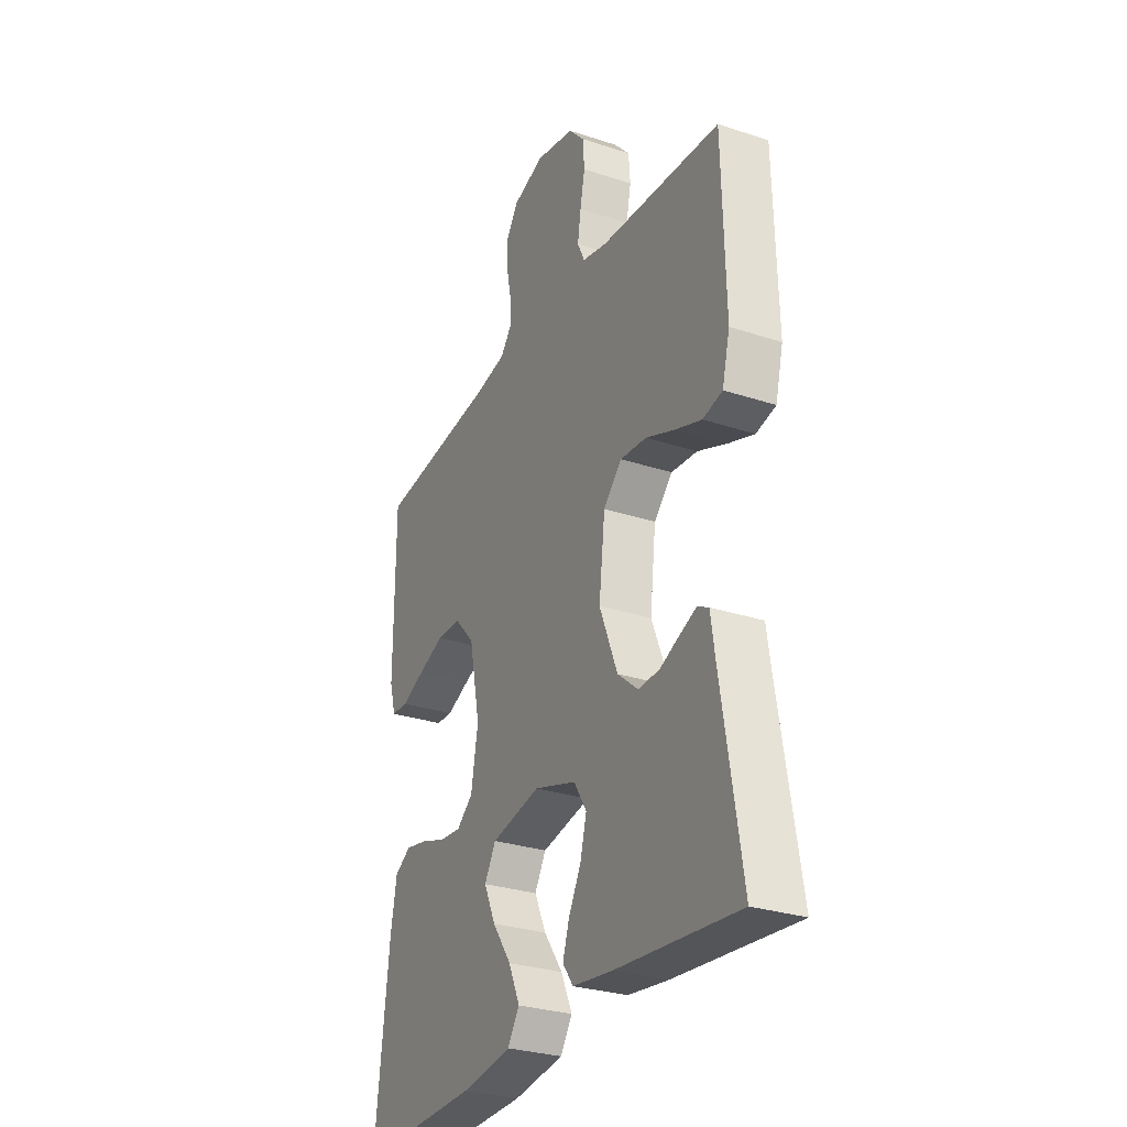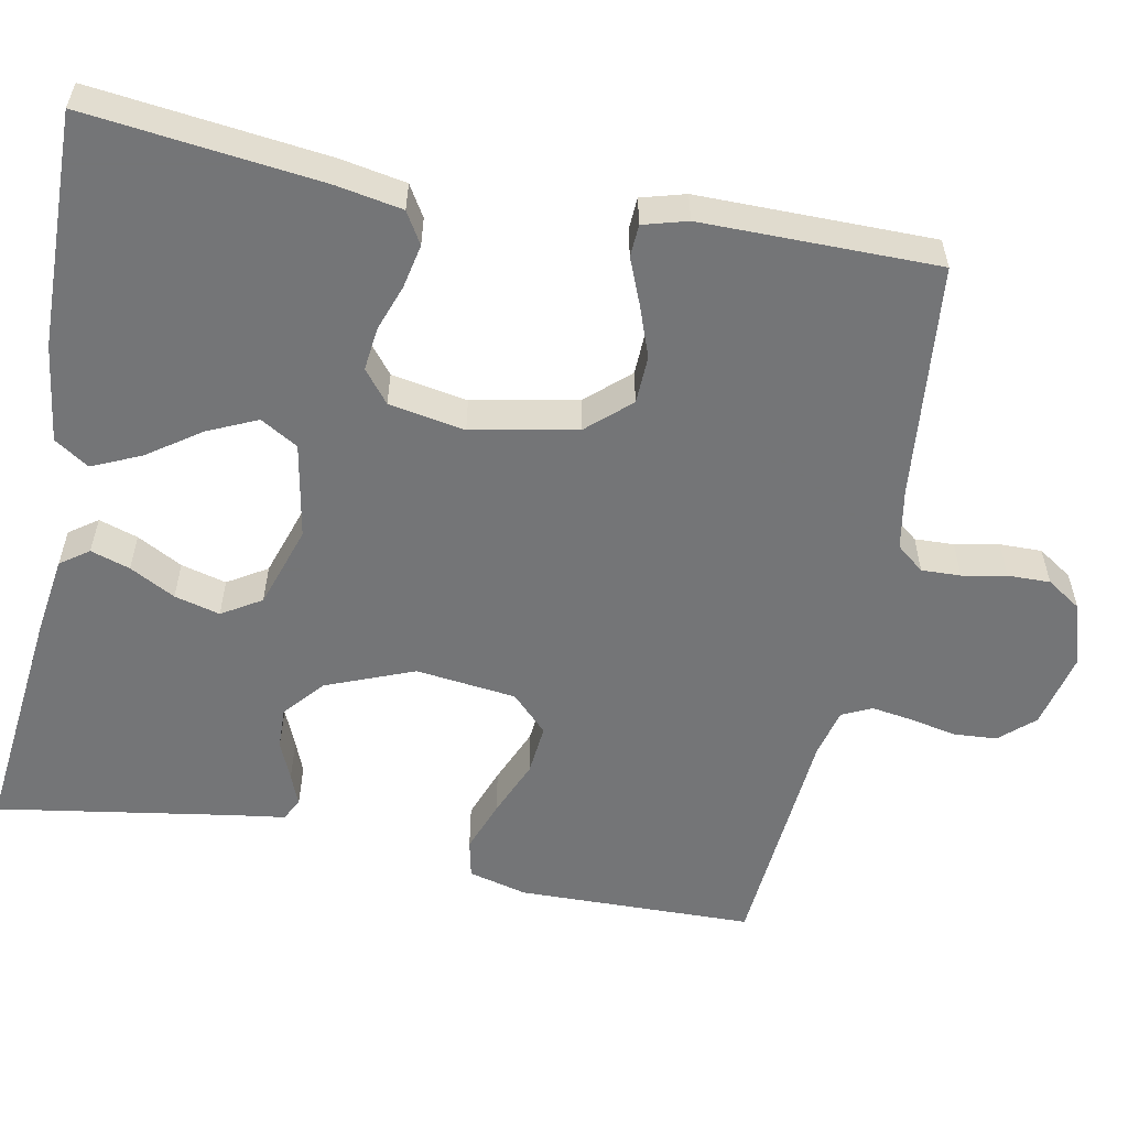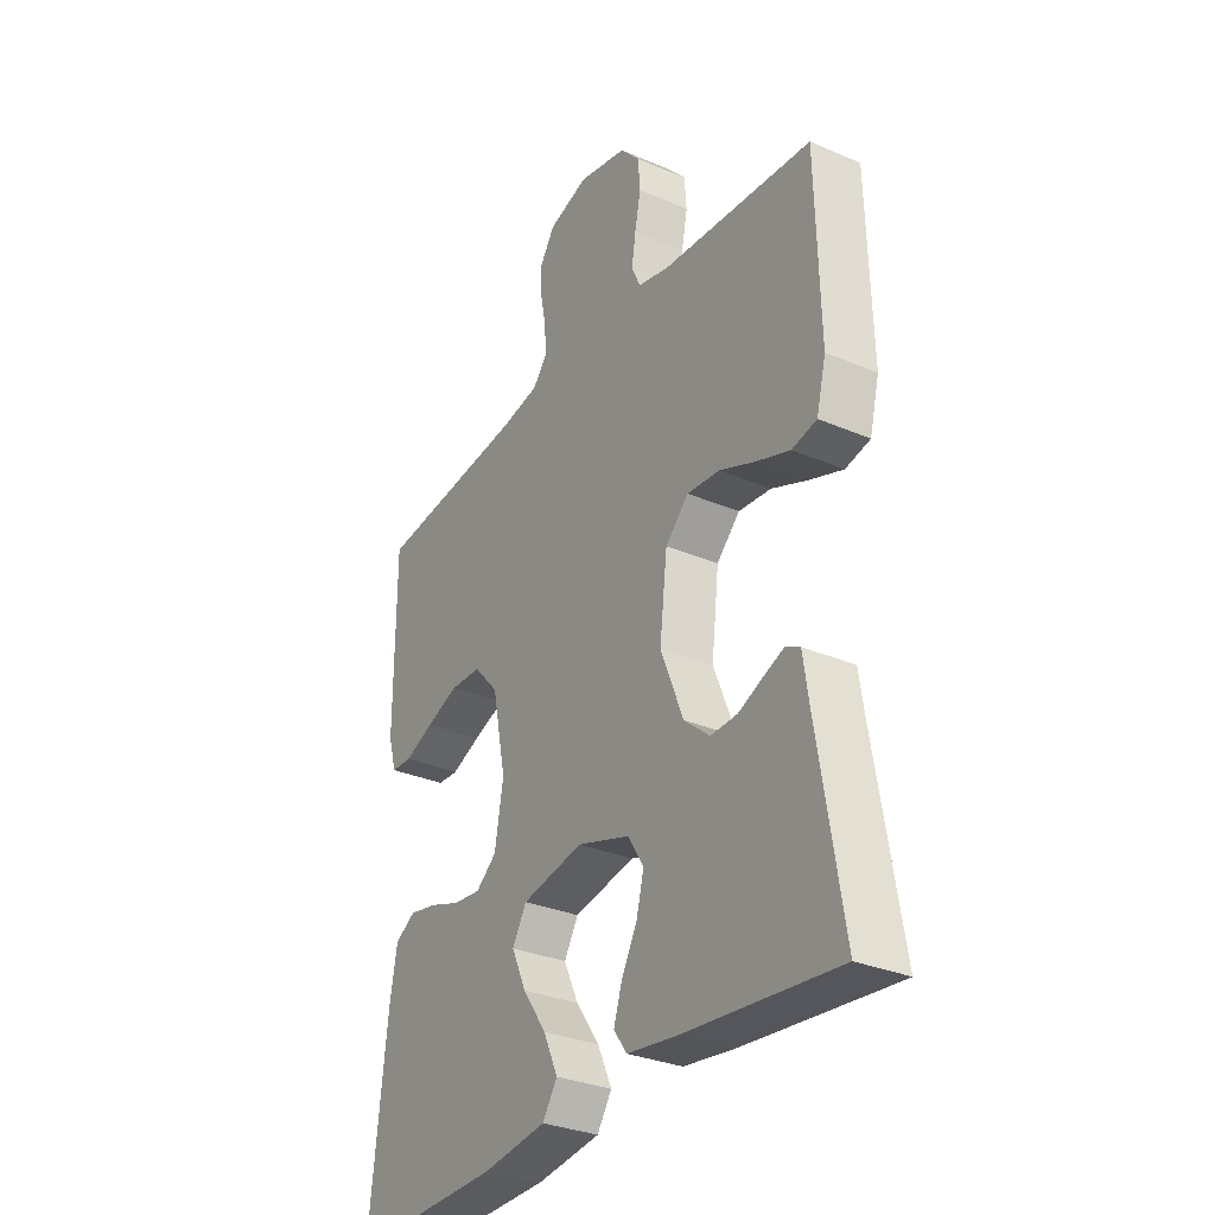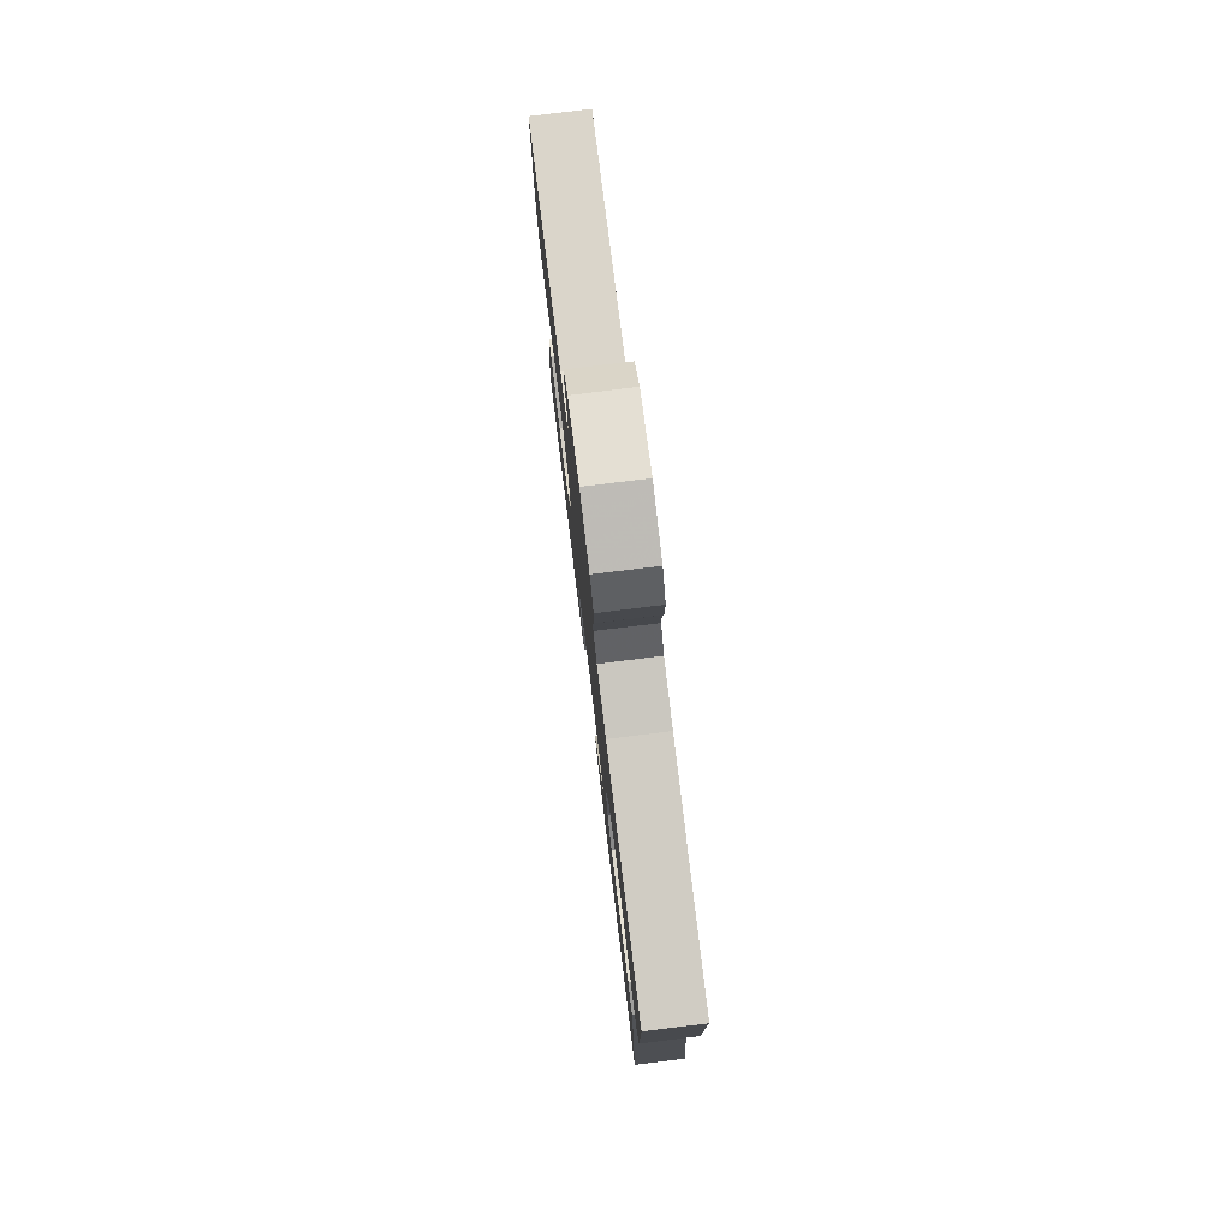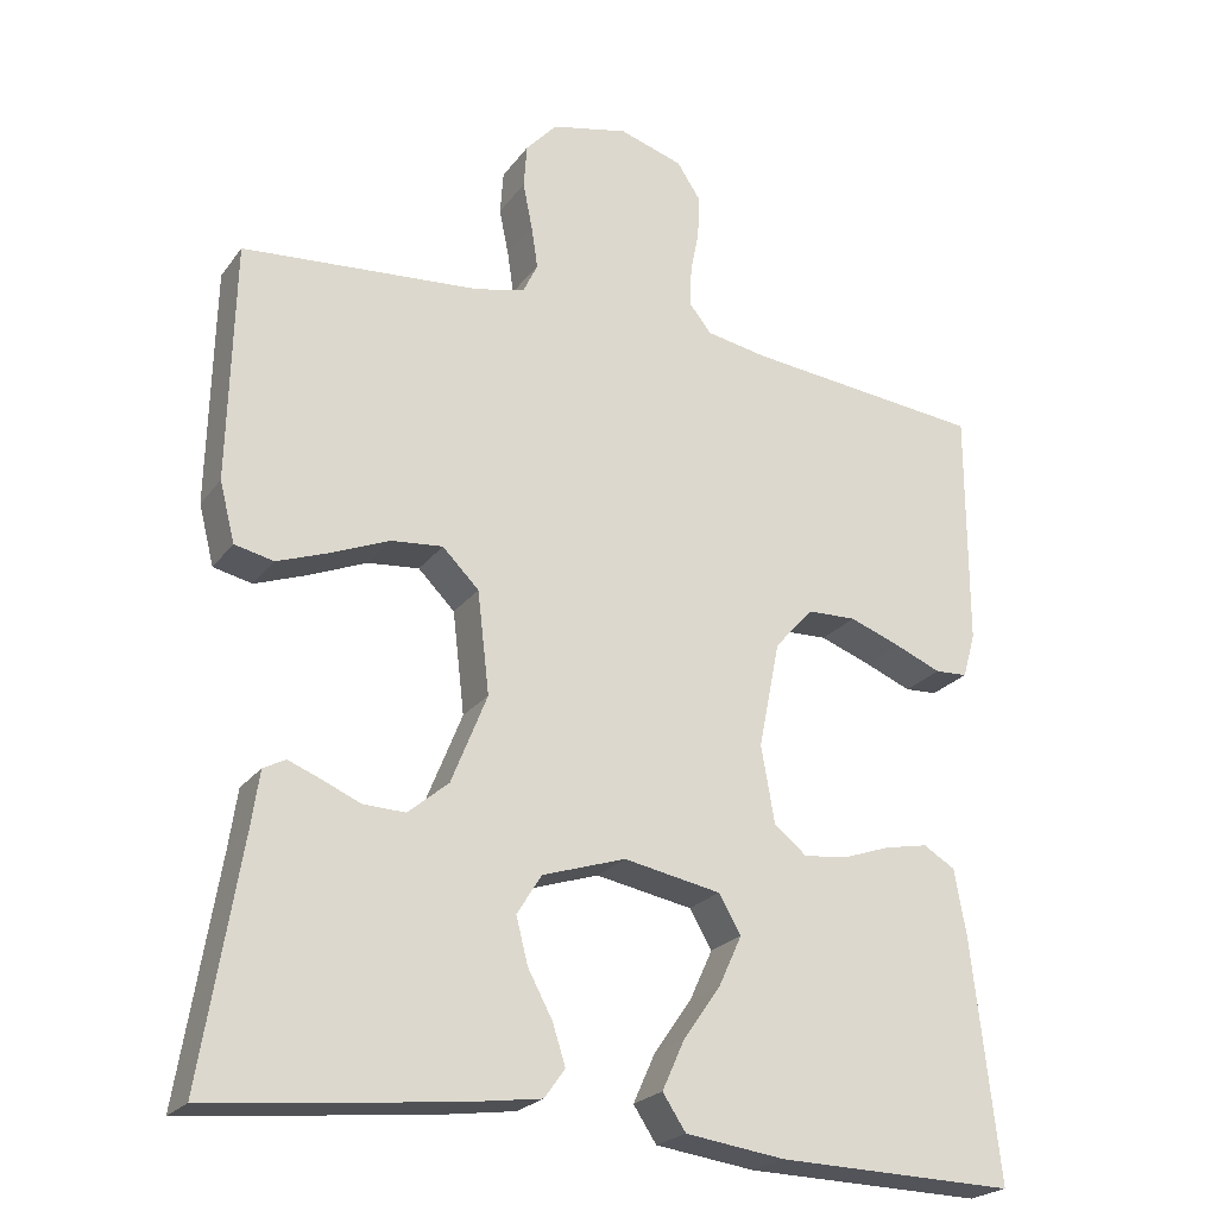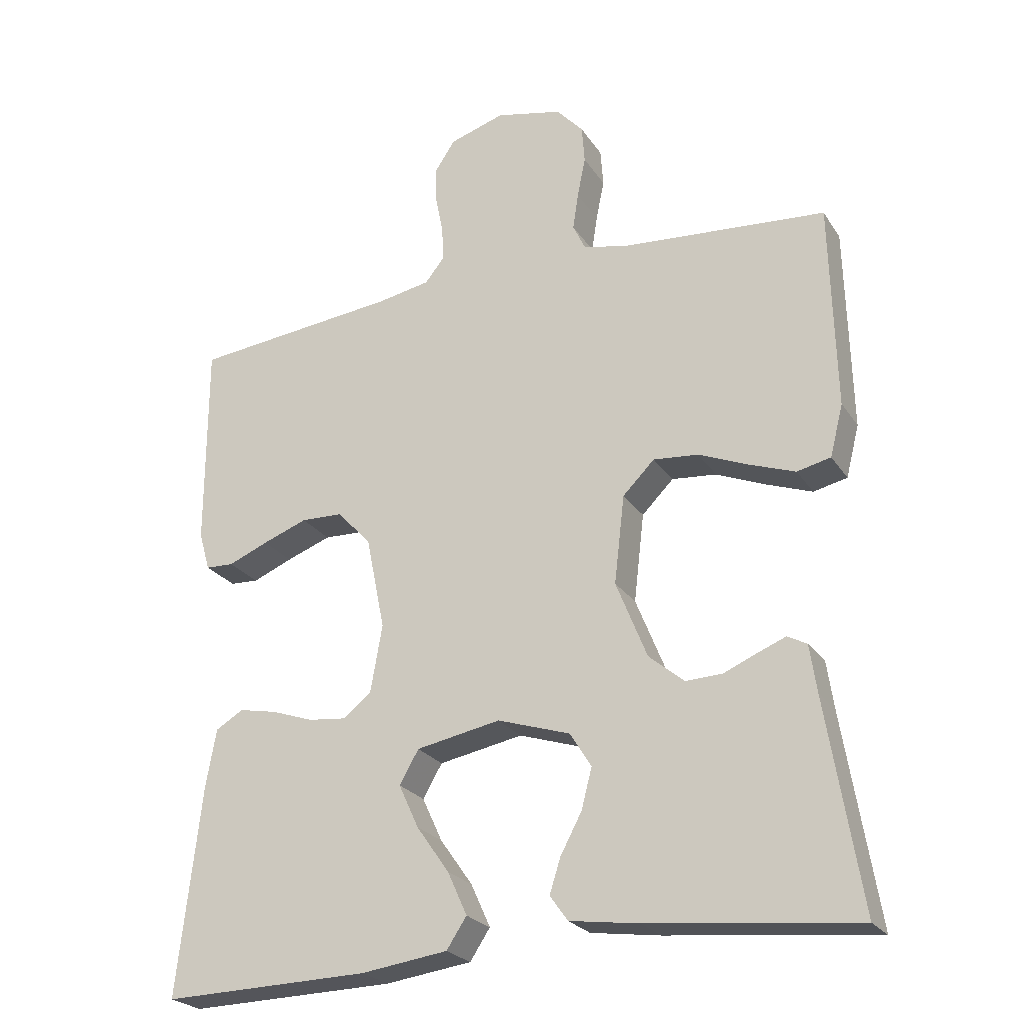
<metadata>
{"format":"obj","ext":"obj","renderer":"f3d","projection":"perspective","resolution":1024,"background":"white","views":[{"elev":-29.4,"azim":64.1,"up":"+Z"},{"elev":-56.4,"azim":-101.2,"up":"+Y"},{"elev":-31.3,"azim":58.7,"up":"+Z"},{"elev":78.6,"azim":-97.0,"up":"+Z"},{"elev":-23.1,"azim":153.0,"up":"+Z"},{"elev":-24.4,"azim":25.5,"up":"+Z"}]}
</metadata>
<code>
v -0.5 0.07 -0.5
v -0.466 0.07 -0.2
v -0.451 0.07 -0.116
v -0.411 0.07 -0.092
v -0.356 0.07 -0.103
v -0.296 0.07 -0.124
v -0.241 0.07 -0.13
v -0.2 0.07 -0.097
v -0.183 0.07 0
v -0.21 0.07 0.134
v -0.259 0.07 0.188
v -0.32 0.07 0.19
v -0.385 0.07 0.166
v -0.443 0.07 0.142
v -0.484 0.07 0.144
v -0.5 0.07 0.2
v -0.5 0.07 0.5
v -0.2 0.07 0.531
v -0.123 0.07 0.545
v -0.095 0.07 0.58
v -0.097 0.07 0.63
v -0.108 0.07 0.686
v -0.109 0.07 0.74
v -0.08 0.07 0.784
v 0 0.07 0.809
v 0.097 0.07 0.787
v 0.136 0.07 0.744
v 0.14 0.07 0.689
v 0.128 0.07 0.63
v 0.12 0.07 0.577
v 0.138 0.07 0.539
v 0.2 0.07 0.524
v 0.5 0.07 0.5
v 0.507 0.07 0.2
v 0.488 0.07 0.125
v 0.439 0.07 0.114
v 0.373 0.07 0.138
v 0.301 0.07 0.168
v 0.236 0.07 0.174
v 0.19 0.07 0.128
v 0.175 0.07 0
v 0.22 0.07 -0.112
v 0.271 0.07 -0.155
v 0.324 0.07 -0.153
v 0.373 0.07 -0.132
v 0.413 0.07 -0.116
v 0.441 0.07 -0.131
v 0.451 0.07 -0.2
v 0.5 0.07 -0.5
v 0.2 0.07 -0.469
v 0.1 0.07 -0.455
v 0.074 0.07 -0.419
v 0.09 0.07 -0.369
v 0.121 0.07 -0.311
v 0.136 0.07 -0.253
v 0.105 0.07 -0.203
v 0 0.07 -0.169
v -0.122 0.07 -0.192
v -0.15 0.07 -0.24
v -0.121 0.07 -0.303
v -0.074 0.07 -0.37
v -0.046 0.07 -0.432
v -0.075 0.07 -0.476
v -0.2 0.07 -0.493
v -0.5 0 -0.5
v -0.466 0 -0.2
v -0.451 0 -0.116
v -0.411 0 -0.092
v -0.356 0 -0.103
v -0.296 0 -0.124
v -0.241 0 -0.13
v -0.2 0 -0.097
v -0.183 0 0
v -0.21 0 0.134
v -0.259 0 0.188
v -0.32 0 0.19
v -0.385 0 0.166
v -0.443 0 0.142
v -0.484 0 0.144
v -0.5 0 0.2
v -0.5 0 0.5
v -0.2 0 0.531
v -0.123 0 0.545
v -0.095 0 0.58
v -0.097 0 0.63
v -0.108 0 0.686
v -0.109 0 0.74
v -0.08 0 0.784
v 0 0 0.809
v 0.097 0 0.787
v 0.136 0 0.744
v 0.14 0 0.689
v 0.128 0 0.63
v 0.12 0 0.577
v 0.138 0 0.539
v 0.2 0 0.524
v 0.5 0 0.5
v 0.507 0 0.2
v 0.488 0 0.125
v 0.439 0 0.114
v 0.373 0 0.138
v 0.301 0 0.168
v 0.236 0 0.174
v 0.19 0 0.128
v 0.175 0 0
v 0.22 0 -0.112
v 0.271 0 -0.155
v 0.324 0 -0.153
v 0.373 0 -0.132
v 0.413 0 -0.116
v 0.441 0 -0.131
v 0.451 0 -0.2
v 0.5 0 -0.5
v 0.2 0 -0.469
v 0.1 0 -0.455
v 0.074 0 -0.419
v 0.09 0 -0.369
v 0.121 0 -0.311
v 0.136 0 -0.253
v 0.105 0 -0.203
v 0 0 -0.169
v -0.122 0 -0.192
v -0.15 0 -0.24
v -0.121 0 -0.303
v -0.074 0 -0.37
v -0.046 0 -0.432
v -0.075 0 -0.476
v -0.2 0 -0.493
f 60 61 62 63
f 59 60 63 64
f 51 52 53 54
f 51 54 55
f 48 49 50 51
f 48 51 55
f 47 48 55 56
f 44 45 46 47
f 35 36 37 38
f 33 34 35 38
f 32 33 38 39
f 31 32 39 40
f 26 27 28 29
f 26 29 30
f 25 26 30
f 21 22 23 24
f 20 21 24 25
f 15 16 17 18
f 13 14 15 18
f 12 13 18 19
f 11 12 19 20
f 3 4 5 6
f 3 6 7
f 2 3 7
f 59 64 1 2
f 58 59 2 7
f 57 58 7 8
f 56 57 8 9
f 44 47 56
f 43 44 56
f 42 43 56 9
f 41 42 9 10
f 20 25 30 31
f 20 31 40 41
f 10 11 20 41
f 127 126 125 124
f 128 127 124 123
f 118 117 116 115
f 119 118 115
f 115 114 113 112
f 119 115 112
f 120 119 112 111
f 111 110 109 108
f 102 101 100 99
f 102 99 98 97
f 103 102 97 96
f 104 103 96 95
f 93 92 91 90
f 94 93 90
f 94 90 89
f 88 87 86 85
f 89 88 85 84
f 82 81 80 79
f 82 79 78 77
f 83 82 77 76
f 84 83 76 75
f 70 69 68 67
f 71 70 67
f 71 67 66
f 66 65 128 123
f 71 66 123 122
f 72 71 122 121
f 73 72 121 120
f 120 111 108
f 120 108 107
f 73 120 107 106
f 74 73 106 105
f 95 94 89 84
f 105 104 95 84
f 105 84 75 74
f 1 65 66 2
f 2 66 67 3
f 3 67 68 4
f 4 68 69 5
f 5 69 70 6
f 6 70 71 7
f 7 71 72 8
f 8 72 73 9
f 9 73 74 10
f 10 74 75 11
f 11 75 76 12
f 12 76 77 13
f 13 77 78 14
f 14 78 79 15
f 15 79 80 16
f 16 80 81 17
f 17 81 82 18
f 18 82 83 19
f 19 83 84 20
f 20 84 85 21
f 21 85 86 22
f 22 86 87 23
f 23 87 88 24
f 24 88 89 25
f 25 89 90 26
f 26 90 91 27
f 27 91 92 28
f 28 92 93 29
f 29 93 94 30
f 30 94 95 31
f 31 95 96 32
f 32 96 97 33
f 33 97 98 34
f 34 98 99 35
f 35 99 100 36
f 36 100 101 37
f 37 101 102 38
f 38 102 103 39
f 39 103 104 40
f 40 104 105 41
f 41 105 106 42
f 42 106 107 43
f 43 107 108 44
f 44 108 109 45
f 45 109 110 46
f 46 110 111 47
f 47 111 112 48
f 48 112 113 49
f 49 113 114 50
f 50 114 115 51
f 51 115 116 52
f 52 116 117 53
f 53 117 118 54
f 54 118 119 55
f 55 119 120 56
f 56 120 121 57
f 57 121 122 58
f 58 122 123 59
f 59 123 124 60
f 60 124 125 61
f 61 125 126 62
f 62 126 127 63
f 63 127 128 64
f 64 128 65 1

</code>
